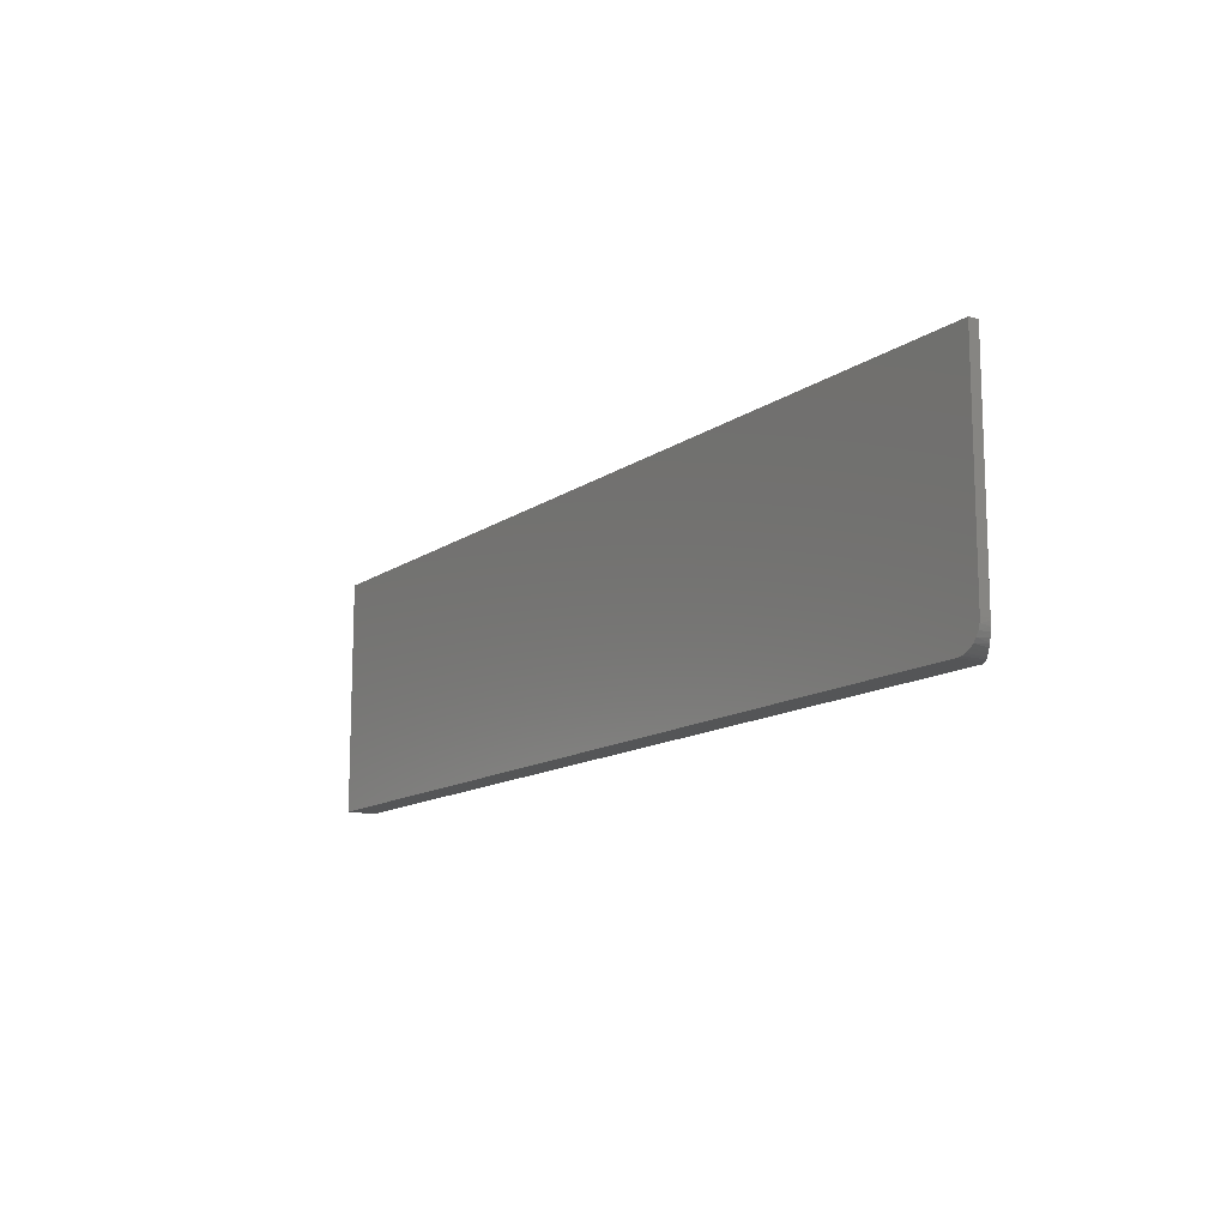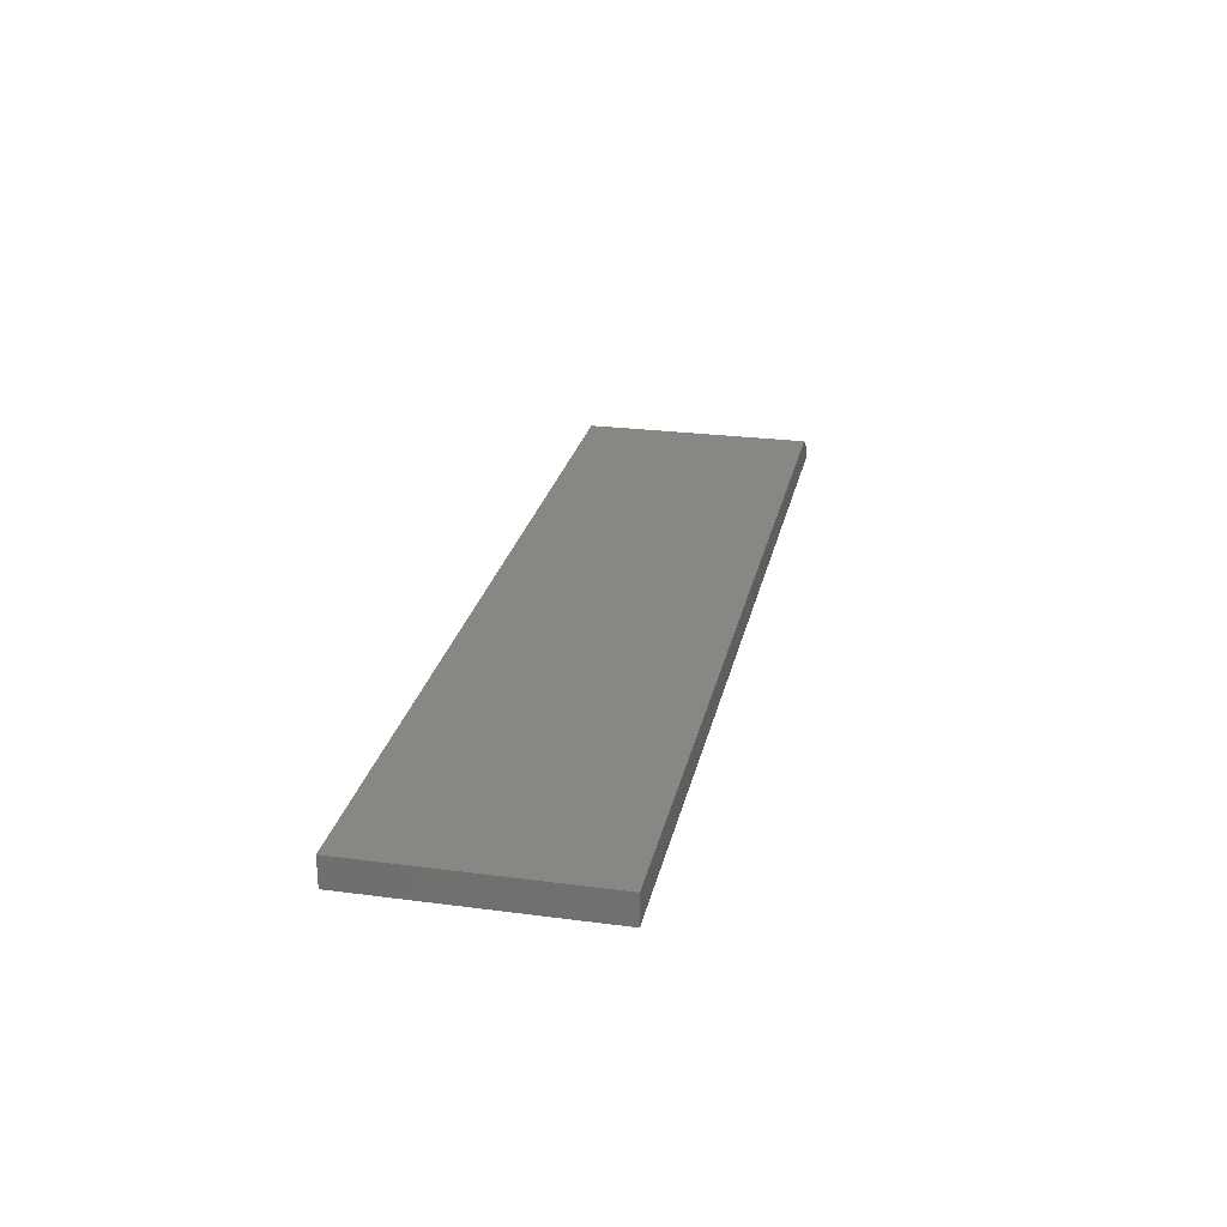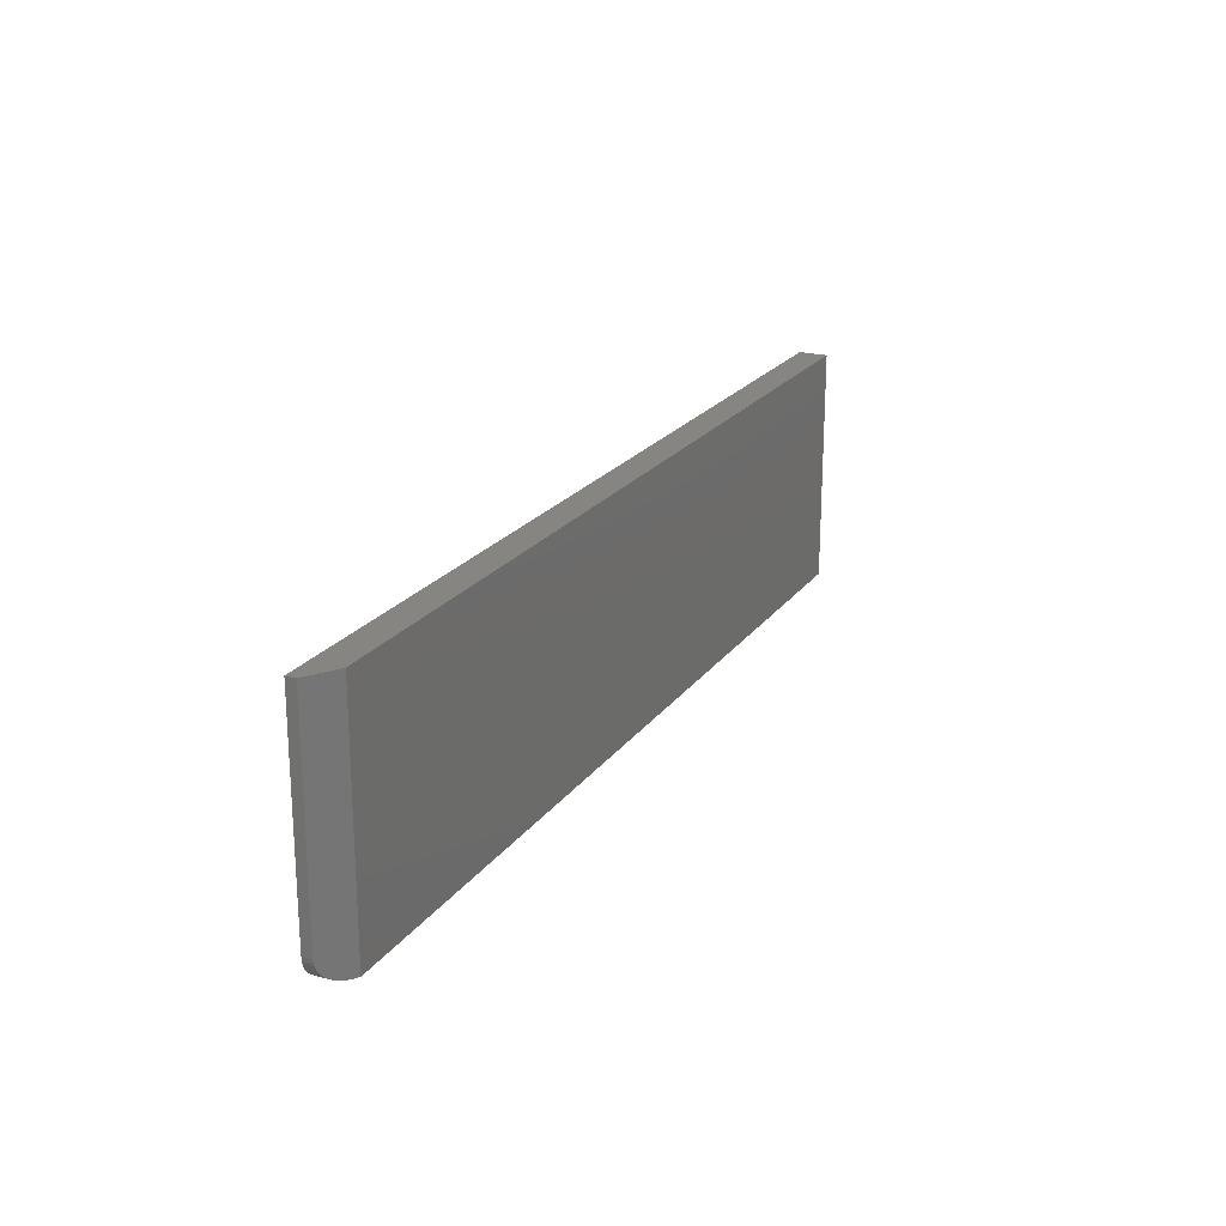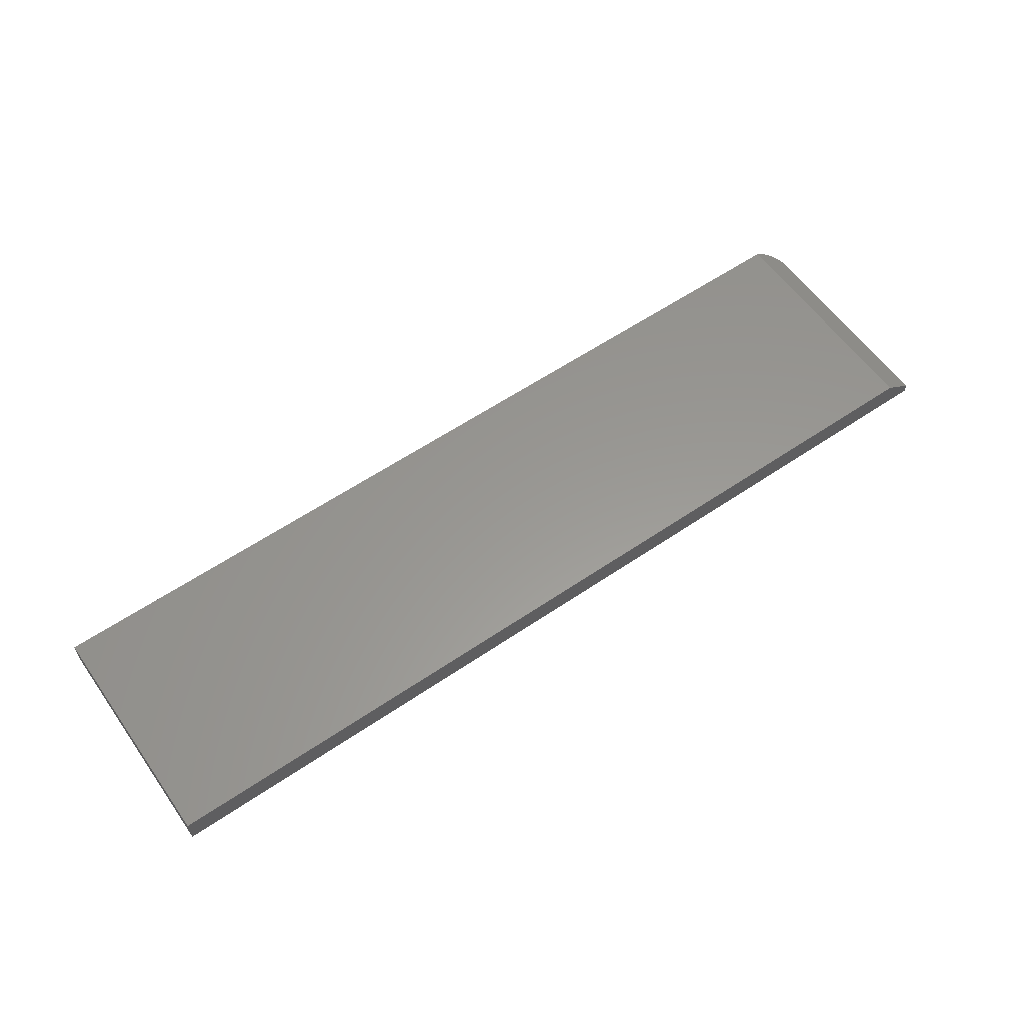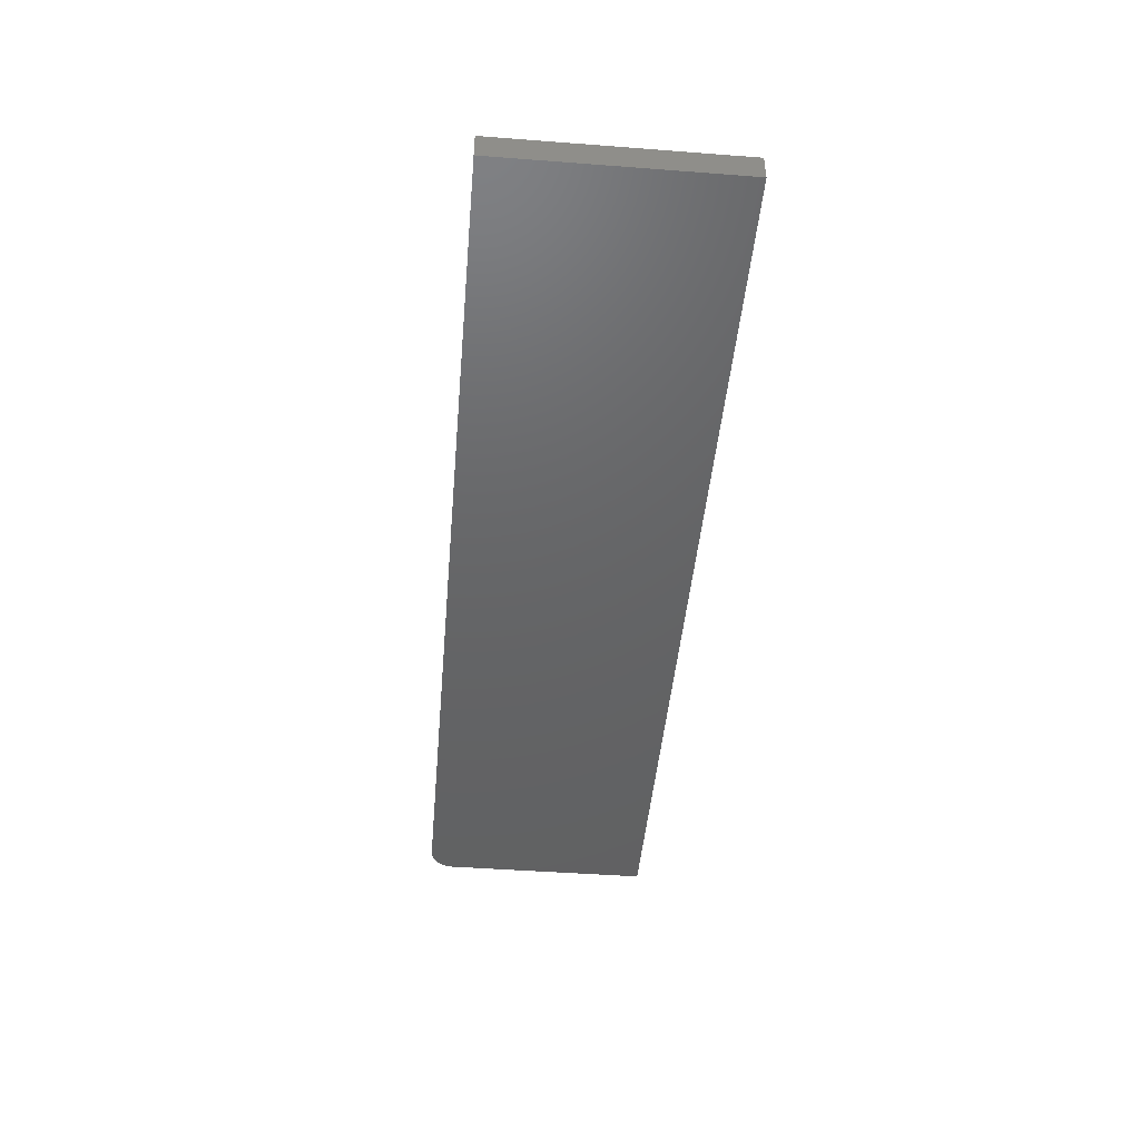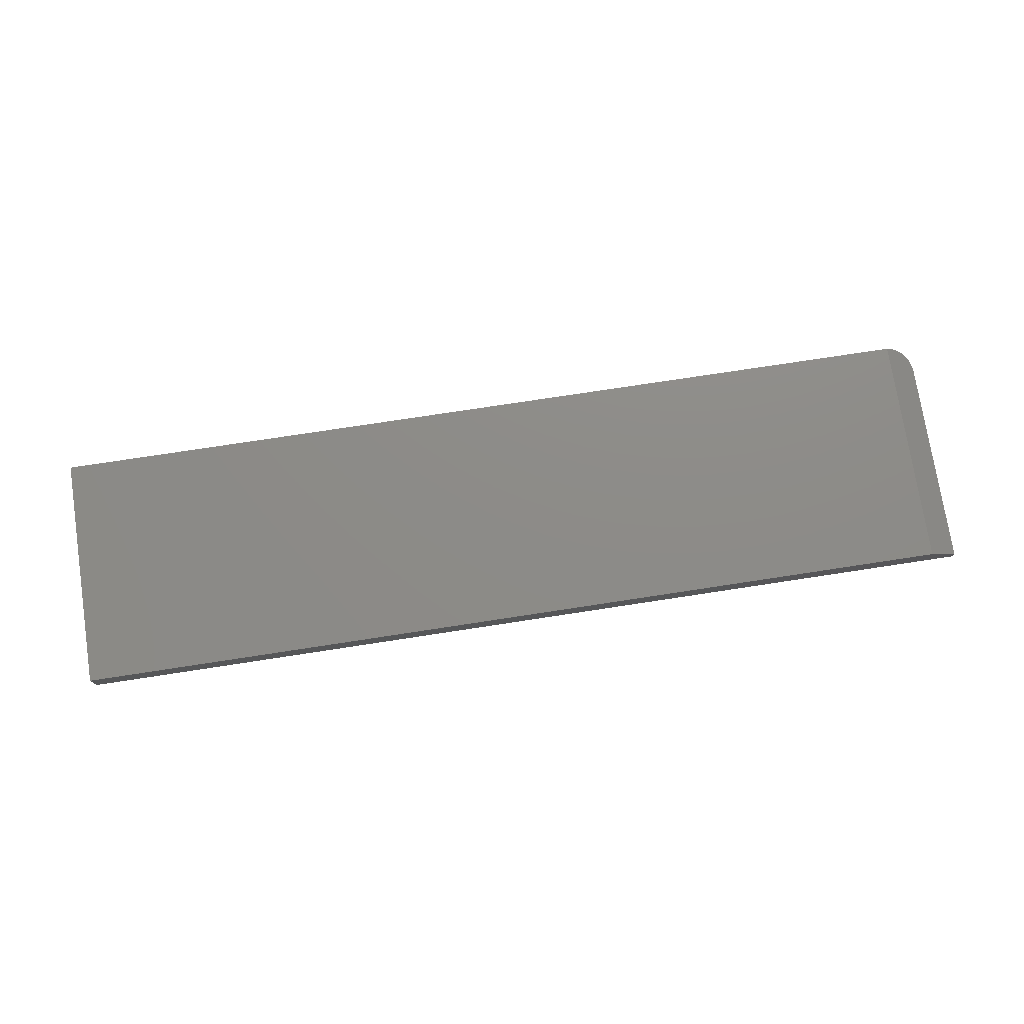
<metadata>
{"format":"stl","ext":"stl","renderer":"f3d","projection":"perspective","resolution":1024,"background":"white","views":[{"elev":-13.0,"azim":-123.3,"up":"+Y"},{"elev":25.4,"azim":102.0,"up":"+Z"},{"elev":21.4,"azim":-64.2,"up":"+Y"},{"elev":59.0,"azim":145.0,"up":"+Z"},{"elev":-45.8,"azim":85.0,"up":"+Z"},{"elev":75.4,"azim":171.3,"up":"+Z"}]}
</metadata>
<code>
# stl→obj: 28 verts, 52 faces
v -0.7031 -0.1875 0.04688
v -0.7243 -0.1851 0.03277
v -0.7109 -0.1875 0.04167
v -0.7196 -0.1865 0.03591
v -0.7489 -0.1576 0.01635
v -0.7442 -0.1689 0.01947
v -0.7407 -0.1738 0.02186
v -0.747 -0.1634 0.01762
v -0.7031 0.1914 0.04688
v -0.75 0.1914 0.01562
v -0.75 -0.1484 0.01562
v -0.7499 -0.1515 0.01571
v -0.7364 -0.1781 0.02472
v -0.7316 -0.1816 0.0279
v -0.75 0.1914 0
v -0.75 -0.1484 0
v 0.75 -0.1875 0
v 0.75 -0.1875 0.04688
v -0.7109 -0.1875 0
v -0.7434 -0.1701 0
v -0.747 -0.1634 0
v -0.7386 -0.1761 0
v 0.75 0.1914 0
v -0.7492 -0.1561 0
v -0.7186 -0.1867 0
v -0.7259 -0.1845 0
v -0.7326 -0.1809 0
v 0.75 0.1914 0.04688
f 1 2 3
f 2 4 3
f 5 6 7
f 5 8 6
f 1 9 10
f 1 10 11
f 1 11 12
f 12 5 7
f 12 7 13
f 12 13 14
f 12 14 2
f 12 2 1
f 10 15 11
f 11 15 16
f 17 18 19
f 19 18 1
f 19 1 3
f 20 21 22
f 23 17 24
f 23 24 16
f 23 16 15
f 24 17 19
f 24 19 25
f 24 25 26
f 24 26 27
f 24 27 22
f 24 22 21
f 11 24 12
f 11 16 24
f 3 25 19
f 3 4 25
f 25 4 2
f 25 2 26
f 26 2 14
f 26 14 27
f 27 14 13
f 27 13 22
f 22 13 7
f 22 7 20
f 7 6 20
f 20 6 8
f 20 8 21
f 21 8 5
f 21 5 24
f 24 5 12
f 1 18 9
f 9 18 28
f 28 23 9
f 9 23 15
f 9 15 10
f 18 17 28
f 28 17 23

</code>
